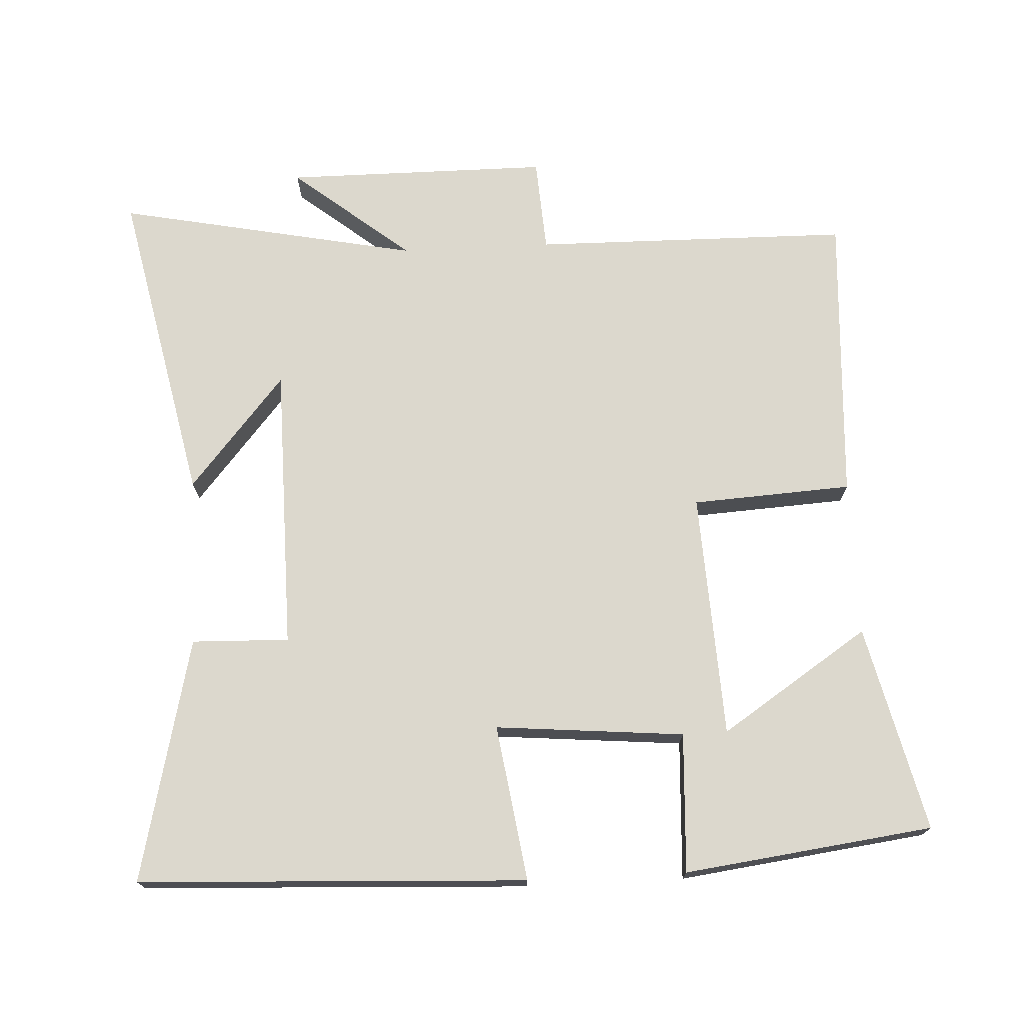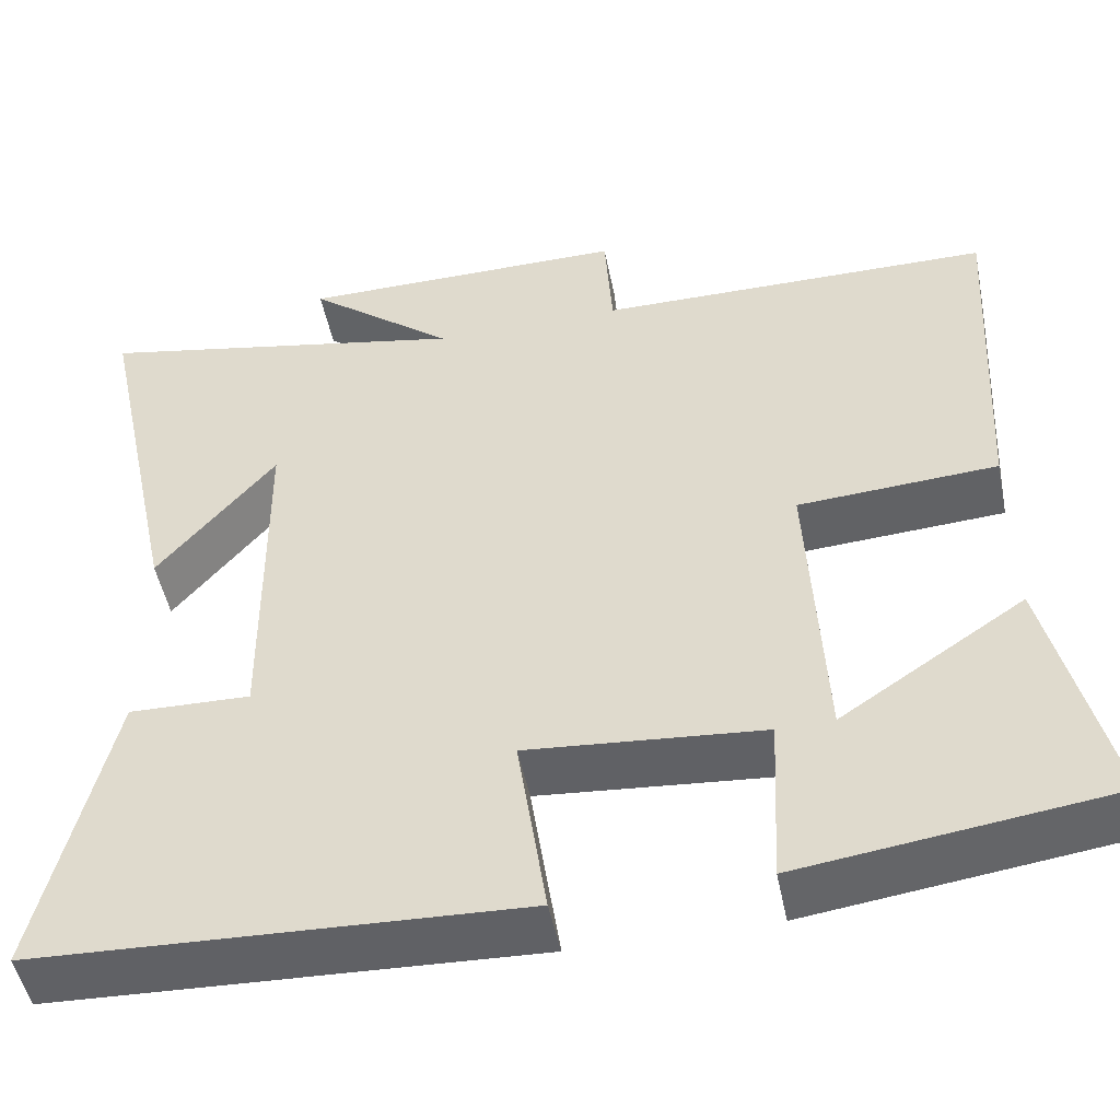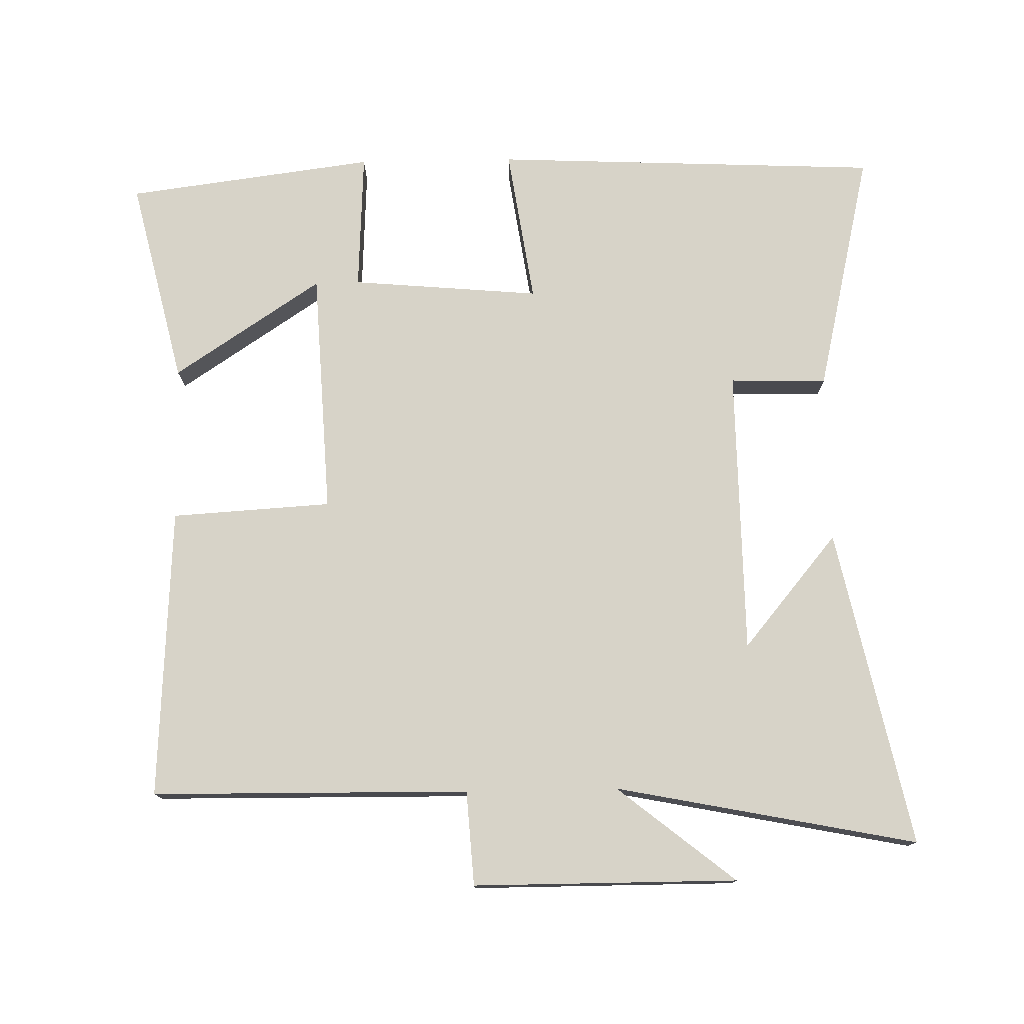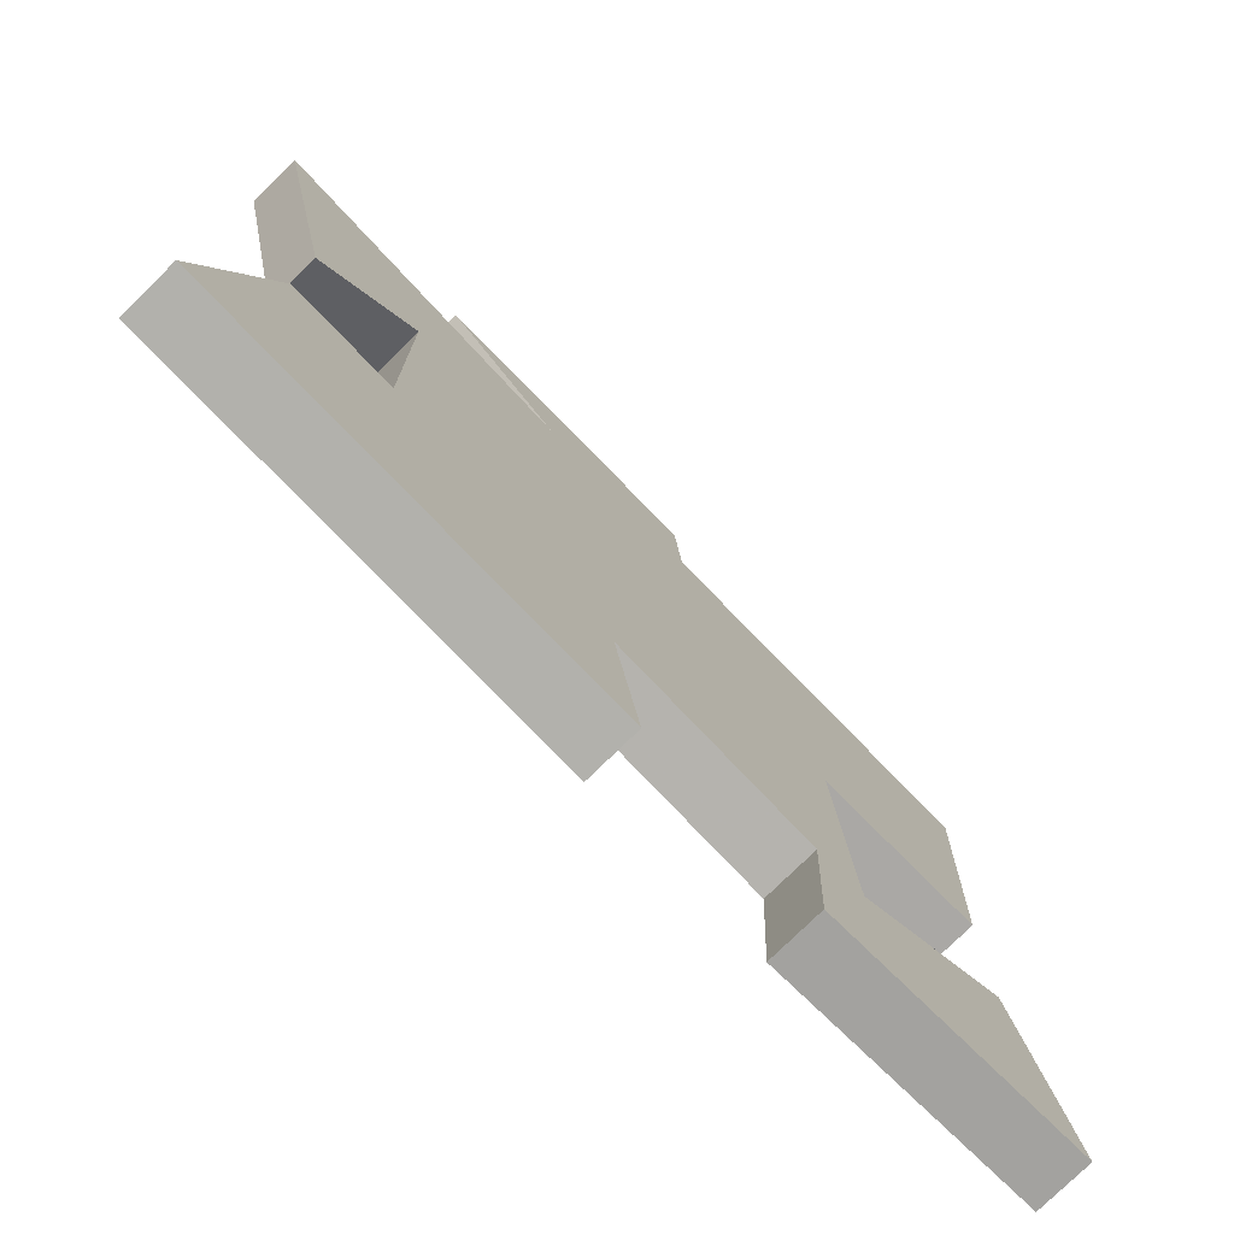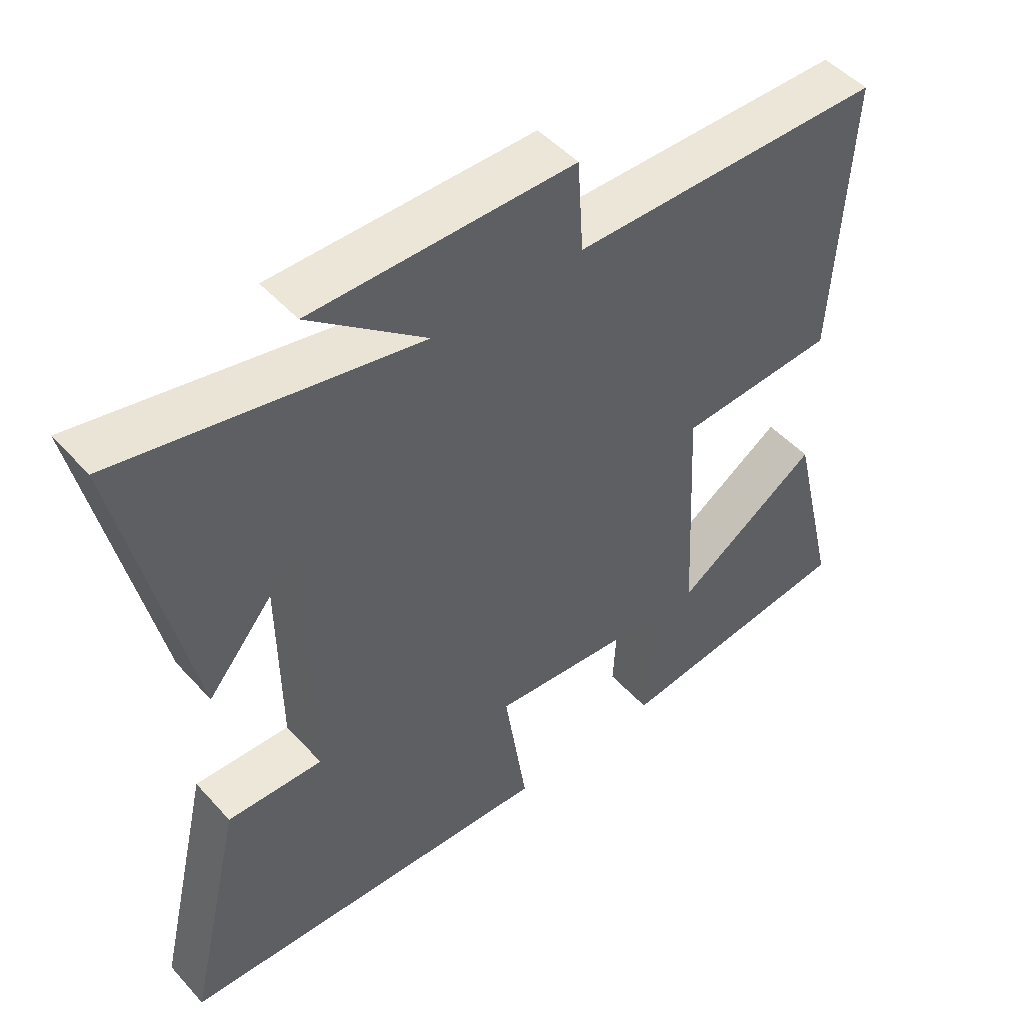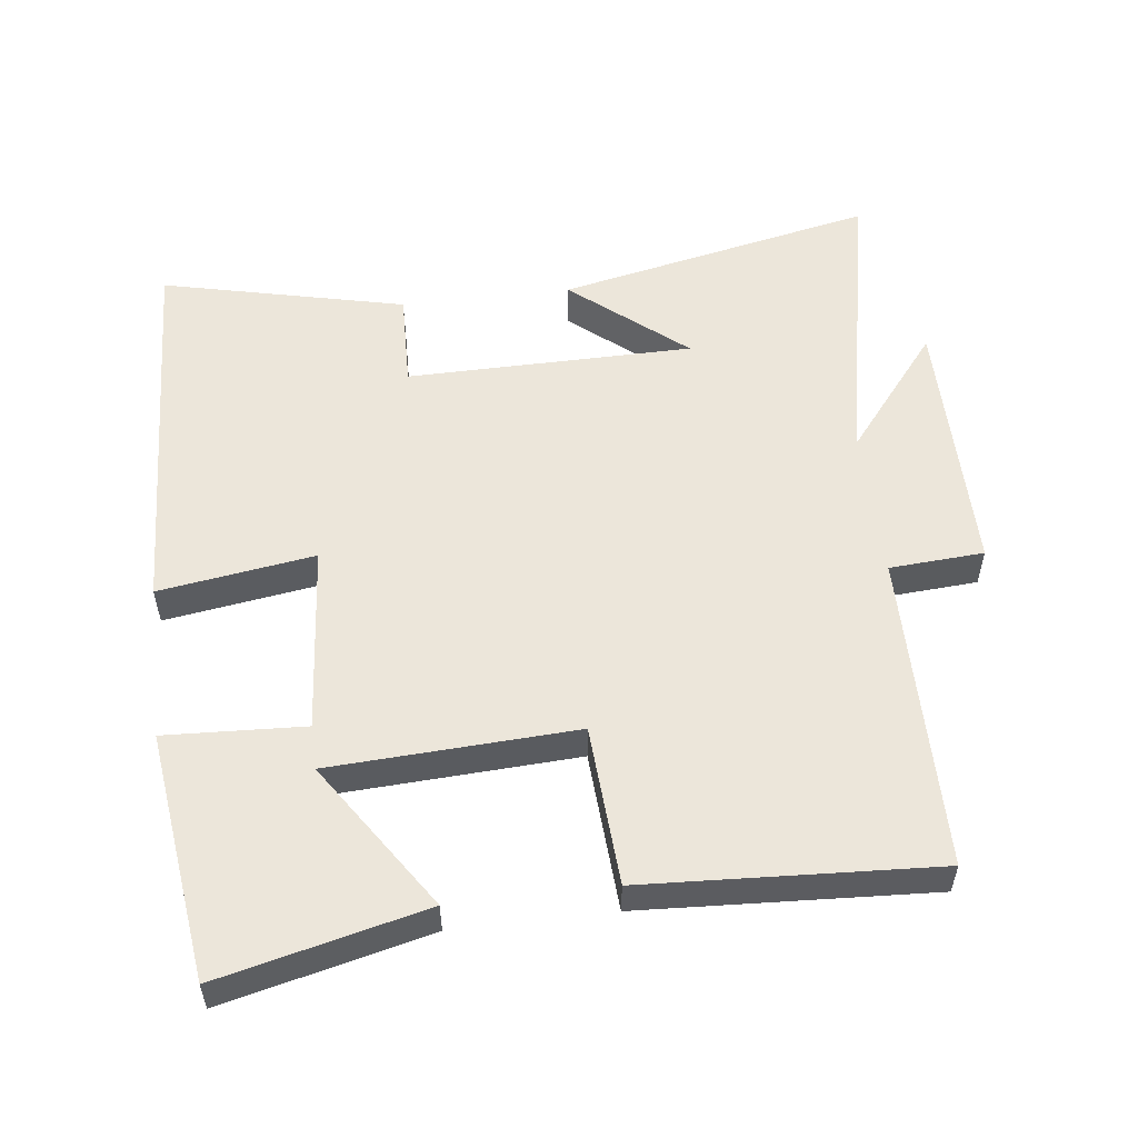
<metadata>
{"format":"obj","ext":"obj","renderer":"f3d","projection":"perspective","resolution":1024,"background":"white","views":[{"elev":72.6,"azim":177.2,"up":"+Y"},{"elev":-49.6,"azim":-168.6,"up":"+Z"},{"elev":76.5,"azim":-1.1,"up":"+Y"},{"elev":-77.4,"azim":134.4,"up":"+Z"},{"elev":48.9,"azim":140.0,"up":"+Z"},{"elev":54.5,"azim":-96.9,"up":"+Y"}]}
</metadata>
<code>
v 0.582 0.07 -0.475
v 0.019 0.07 -0.5
v 0.053 0.07 -0.274
v -0.221 0.07 -0.298
v -0.211 0.07 -0.5
v -0.571 0.07 -0.453
v -0.5 0.07 -0.155
v -0.286 0.07 -0.297
v -0.268 0.07 0.059
v -0.5 0.07 0.073
v -0.523 0.07 0.495
v -0.062 0.07 0.5
v -0.053 0.07 0.637
v 0.331 0.07 0.637
v 0.16 0.07 0.5
v 0.598 0.07 0.587
v 0.5 0.07 0.126
v 0.363 0.07 0.29
v 0.359 0.07 -0.126
v 0.5 0.07 -0.122
v 0.582 0 -0.475
v 0.019 0 -0.5
v 0.053 0 -0.274
v -0.221 0 -0.298
v -0.211 0 -0.5
v -0.571 0 -0.453
v -0.5 0 -0.155
v -0.286 0 -0.297
v -0.268 0 0.059
v -0.5 0 0.073
v -0.523 0 0.495
v -0.062 0 0.5
v -0.053 0 0.637
v 0.331 0 0.637
v 0.16 0 0.5
v 0.598 0 0.587
v 0.5 0 0.126
v 0.363 0 0.29
v 0.359 0 -0.126
v 0.5 0 -0.122
f 19 20 1 2
f 18 19 2 3
f 16 17 18
f 15 16 18
f 15 18 3 4
f 12 13 14 15
f 12 15 4
f 9 10 11 12
f 8 9 12 4
f 5 6 7 8
f 4 5 8
f 22 21 40 39
f 23 22 39 38
f 38 37 36
f 38 36 35
f 24 23 38 35
f 35 34 33 32
f 24 35 32
f 32 31 30 29
f 24 32 29 28
f 28 27 26 25
f 28 25 24
f 1 21 22 2
f 2 22 23 3
f 3 23 24 4
f 4 24 25 5
f 5 25 26 6
f 6 26 27 7
f 7 27 28 8
f 8 28 29 9
f 9 29 30 10
f 10 30 31 11
f 11 31 32 12
f 12 32 33 13
f 13 33 34 14
f 14 34 35 15
f 15 35 36 16
f 16 36 37 17
f 17 37 38 18
f 18 38 39 19
f 19 39 40 20
f 20 40 21 1

</code>
